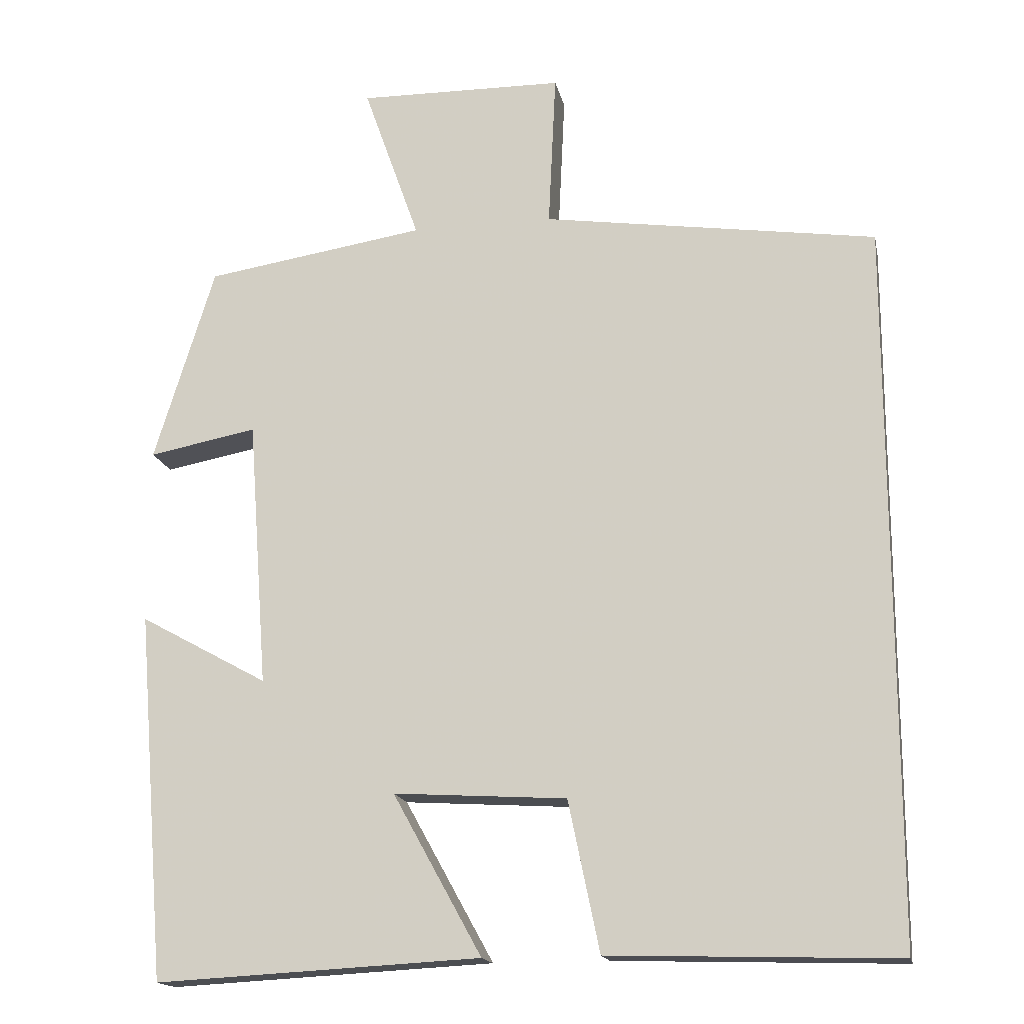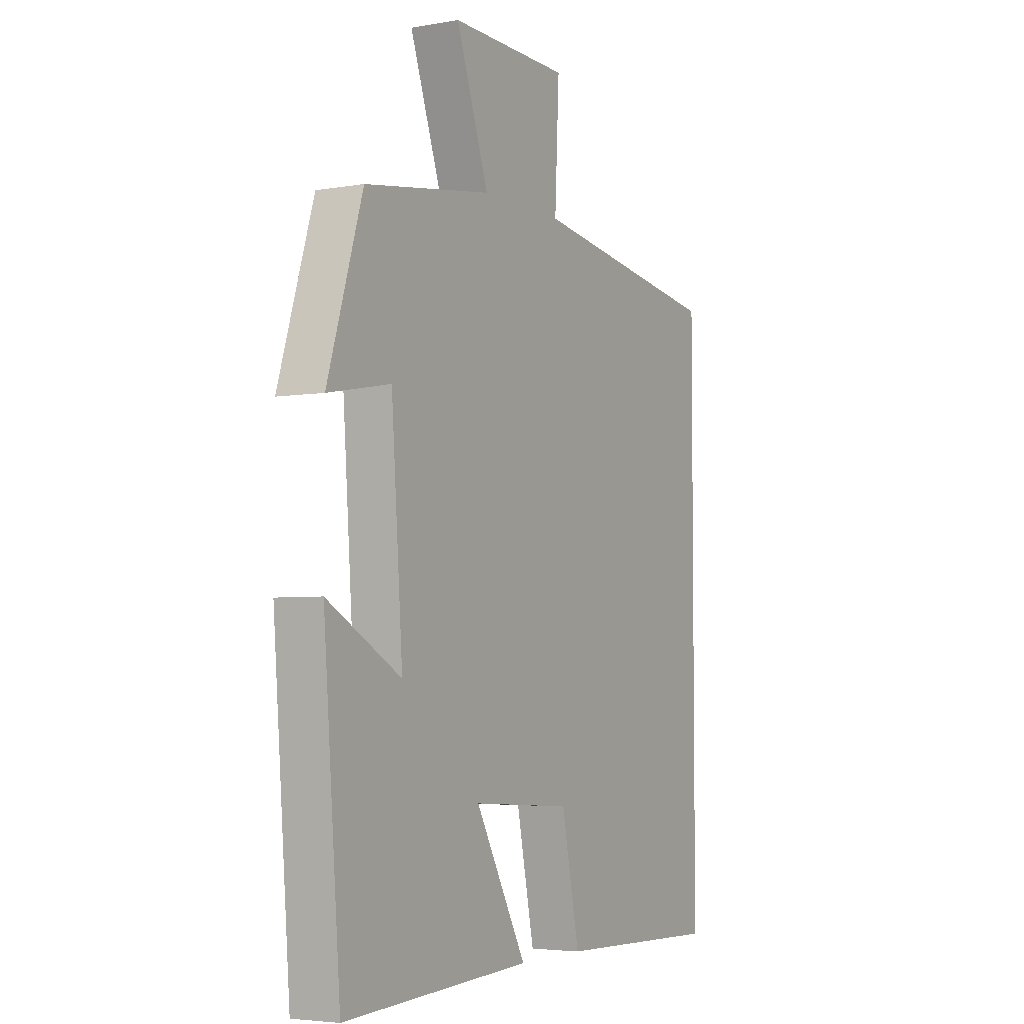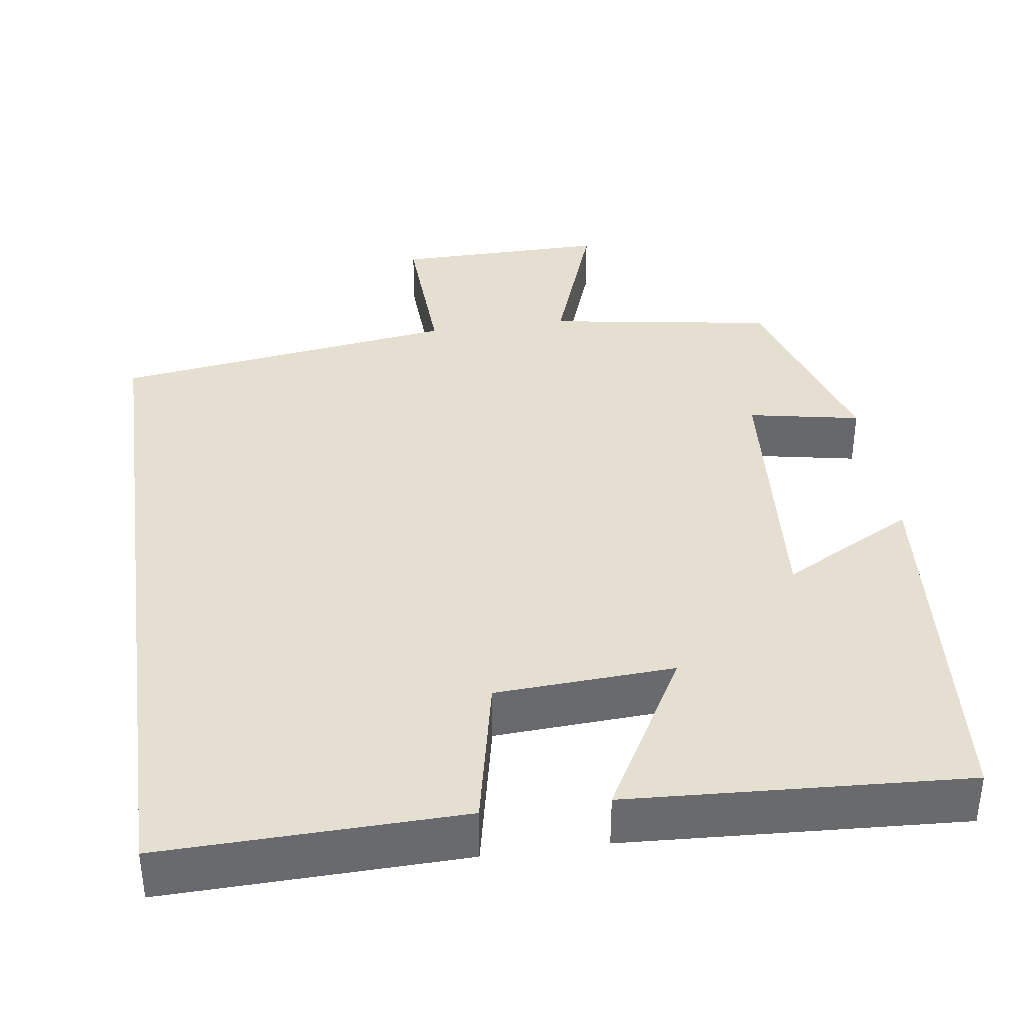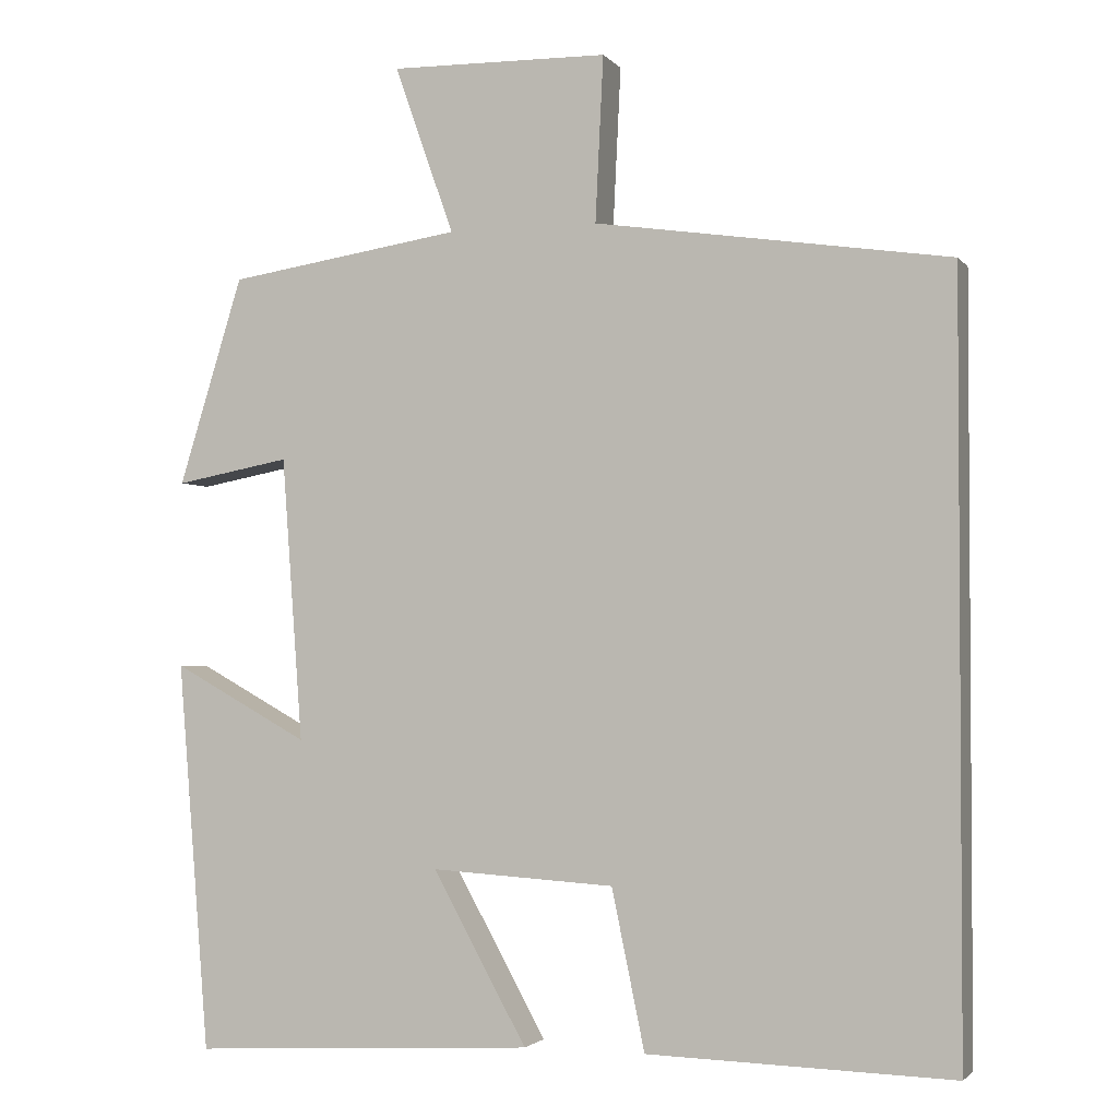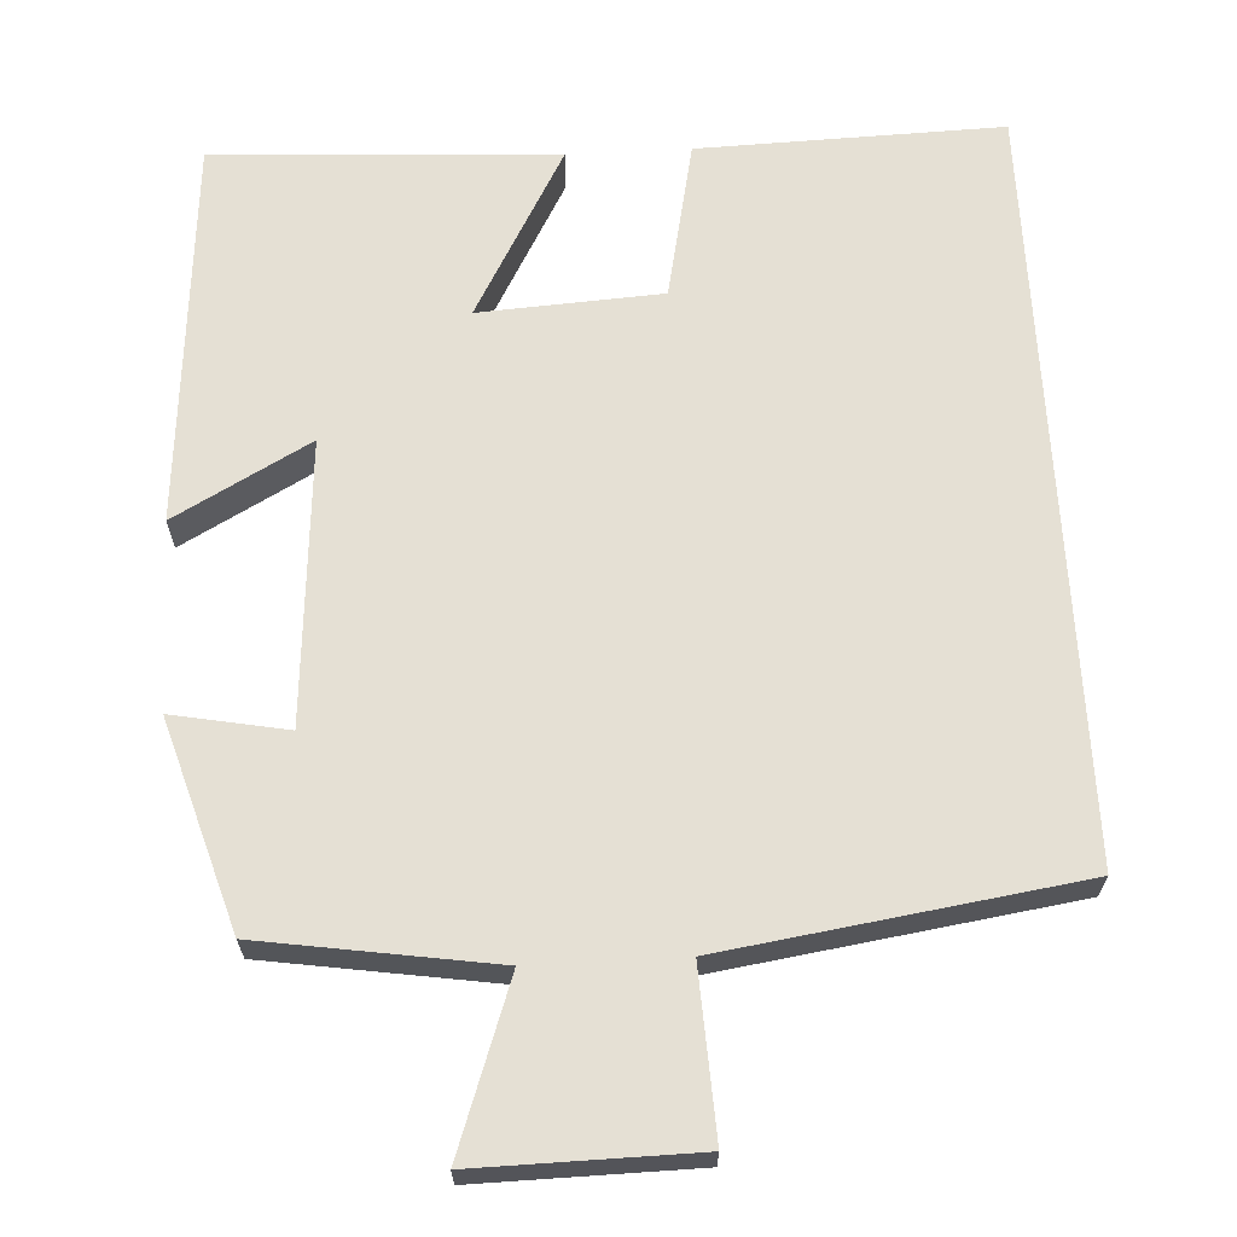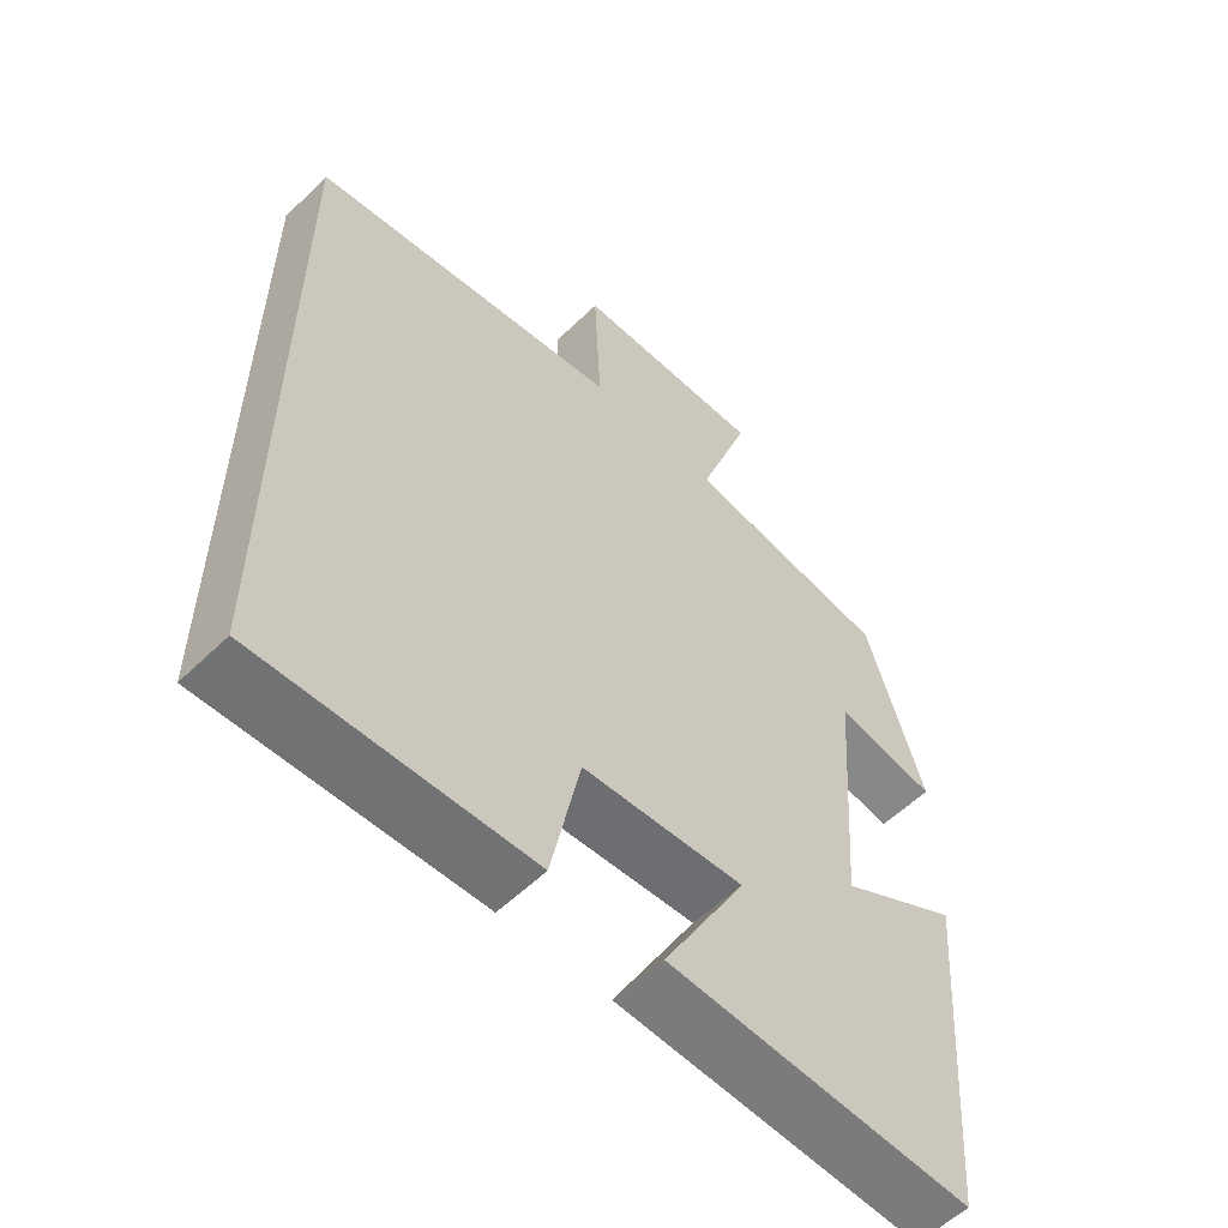
<metadata>
{"format":"obj","ext":"obj","renderer":"f3d","projection":"perspective","resolution":1024,"background":"white","views":[{"elev":-16.6,"azim":11.6,"up":"+Z"},{"elev":-4.4,"azim":-60.6,"up":"+Z"},{"elev":37.4,"azim":172.1,"up":"+Y"},{"elev":-2.3,"azim":19.0,"up":"+Z"},{"elev":65.7,"azim":-3.1,"up":"+Y"},{"elev":-56.6,"azim":135.3,"up":"+Z"}]}
</metadata>
<code>
v 0.5 0.07 0.435
v 0.5 0.07 -0.511
v 0.12 0.07 -0.5
v 0.079 0.07 -0.302
v -0.149 0.07 -0.288
v -0.032 0.07 -0.5
v -0.461 0.07 -0.523
v -0.5 0.07 -0.038
v -0.331 0.07 -0.131
v -0.357 0.07 0.223
v -0.5 0.07 0.196
v -0.42 0.07 0.455
v -0.129 0.07 0.5
v -0.203 0.07 0.71
v 0.069 0.07 0.706
v 0.059 0.07 0.5
v 0.5 0 0.435
v 0.5 0 -0.511
v 0.12 0 -0.5
v 0.079 0 -0.302
v -0.149 0 -0.288
v -0.032 0 -0.5
v -0.461 0 -0.523
v -0.5 0 -0.038
v -0.331 0 -0.131
v -0.357 0 0.223
v -0.5 0 0.196
v -0.42 0 0.455
v -0.129 0 0.5
v -0.203 0 0.71
v 0.069 0 0.706
v 0.059 0 0.5
f 13 14 15 16
f 10 11 12 13
f 9 10 13 16
f 6 7 8 9
f 5 6 9
f 4 5 9 16
f 3 4 16
f 1 2 3 16
f 32 31 30 29
f 29 28 27 26
f 32 29 26 25
f 25 24 23 22
f 25 22 21
f 32 25 21 20
f 32 20 19
f 32 19 18 17
f 1 17 18 2
f 2 18 19 3
f 3 19 20 4
f 4 20 21 5
f 5 21 22 6
f 6 22 23 7
f 7 23 24 8
f 8 24 25 9
f 9 25 26 10
f 10 26 27 11
f 11 27 28 12
f 12 28 29 13
f 13 29 30 14
f 14 30 31 15
f 15 31 32 16
f 16 32 17 1

</code>
